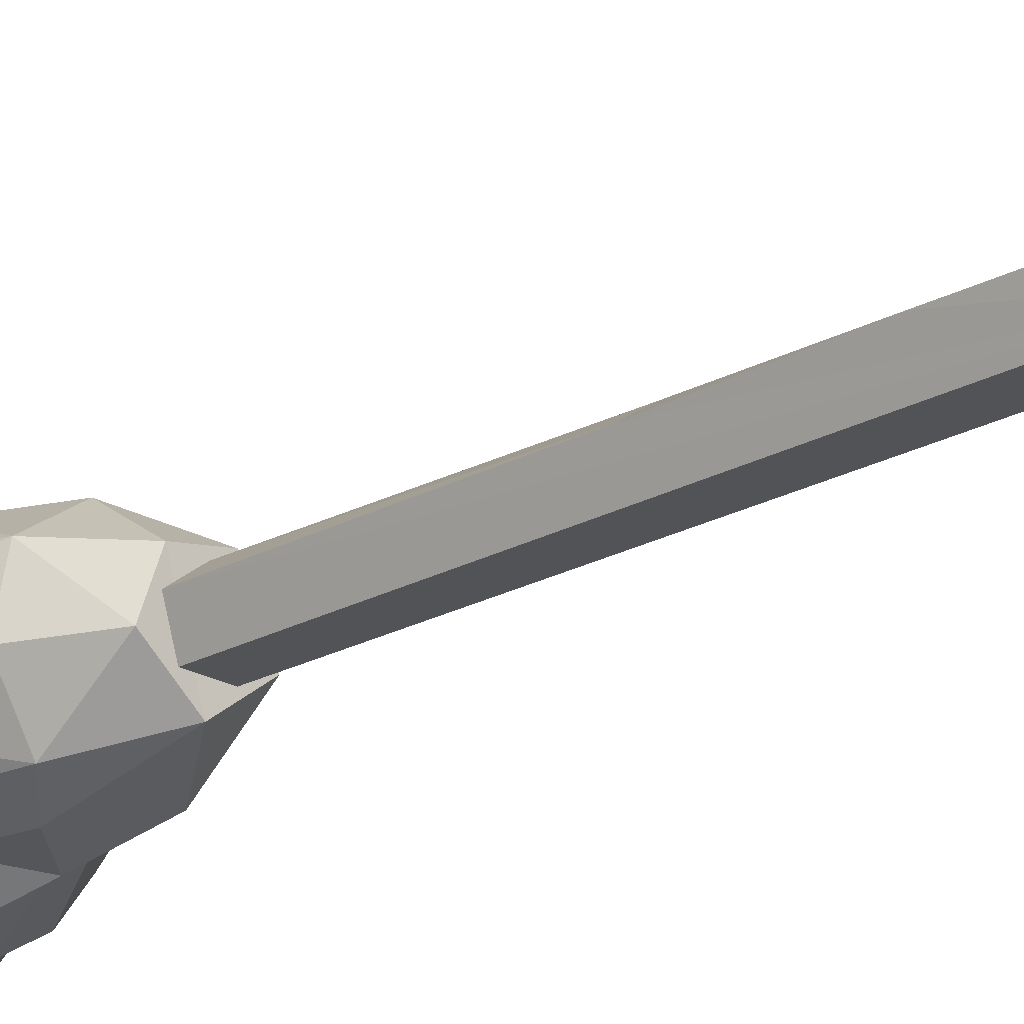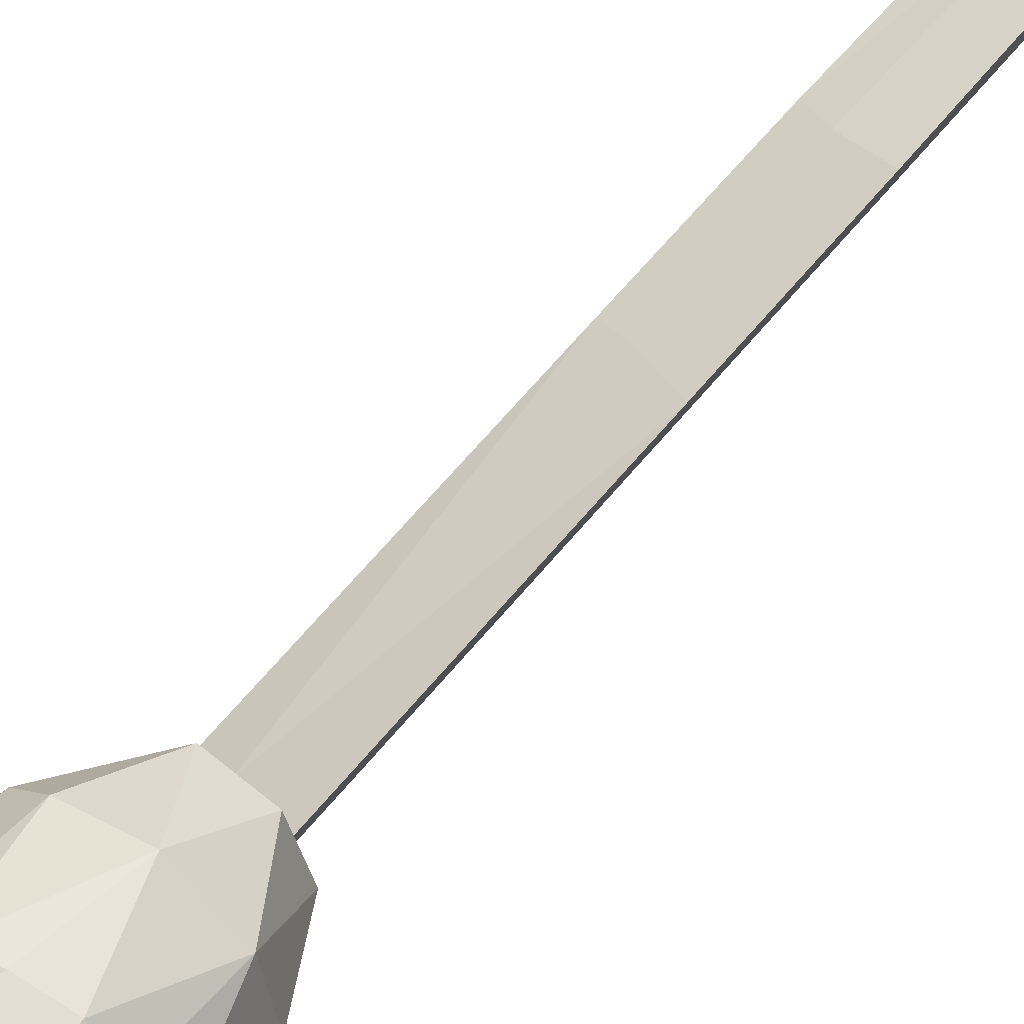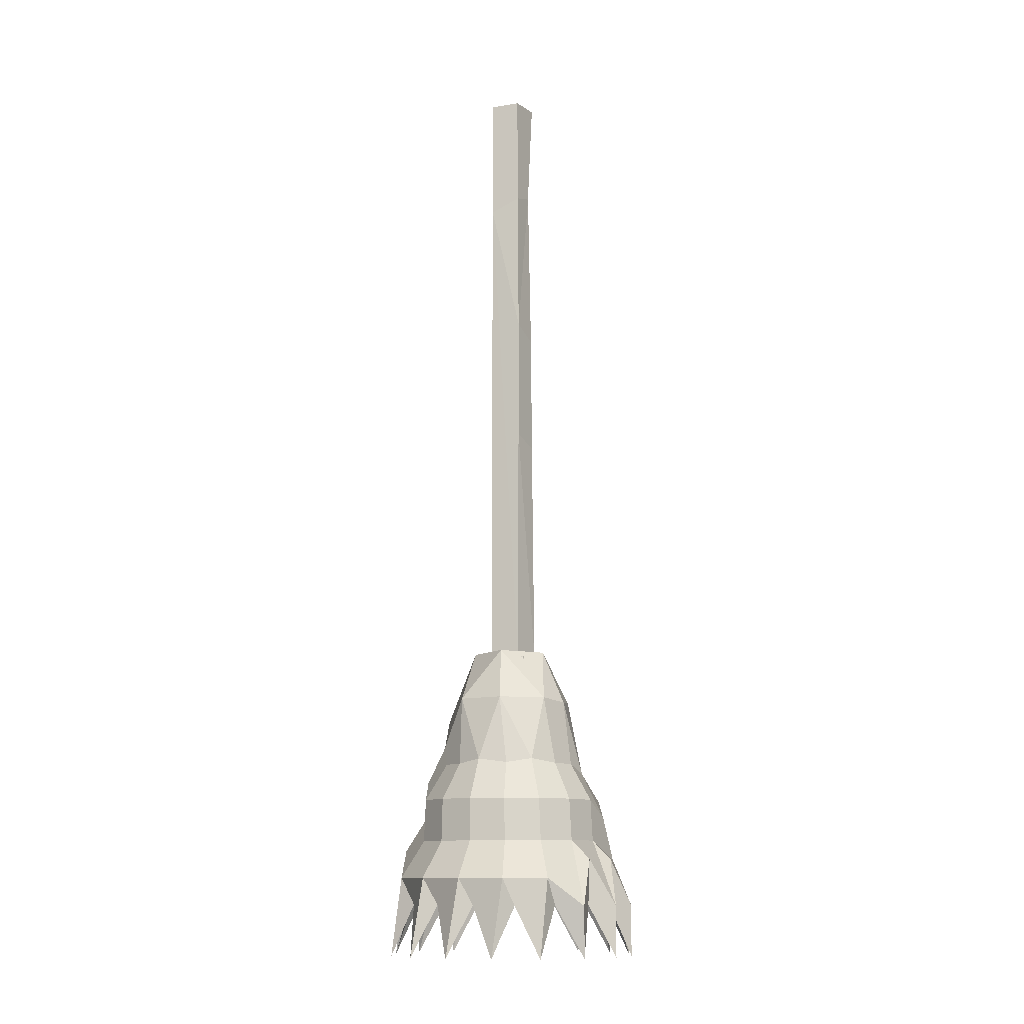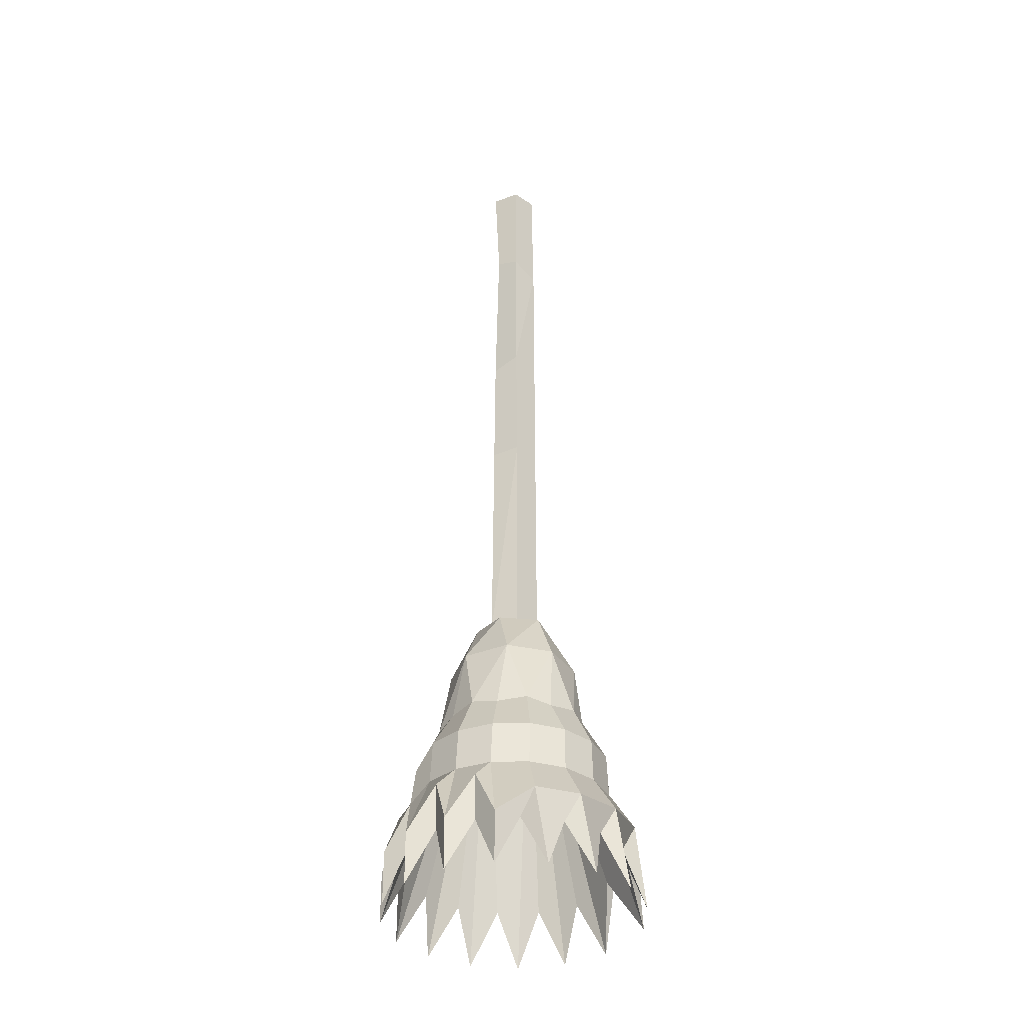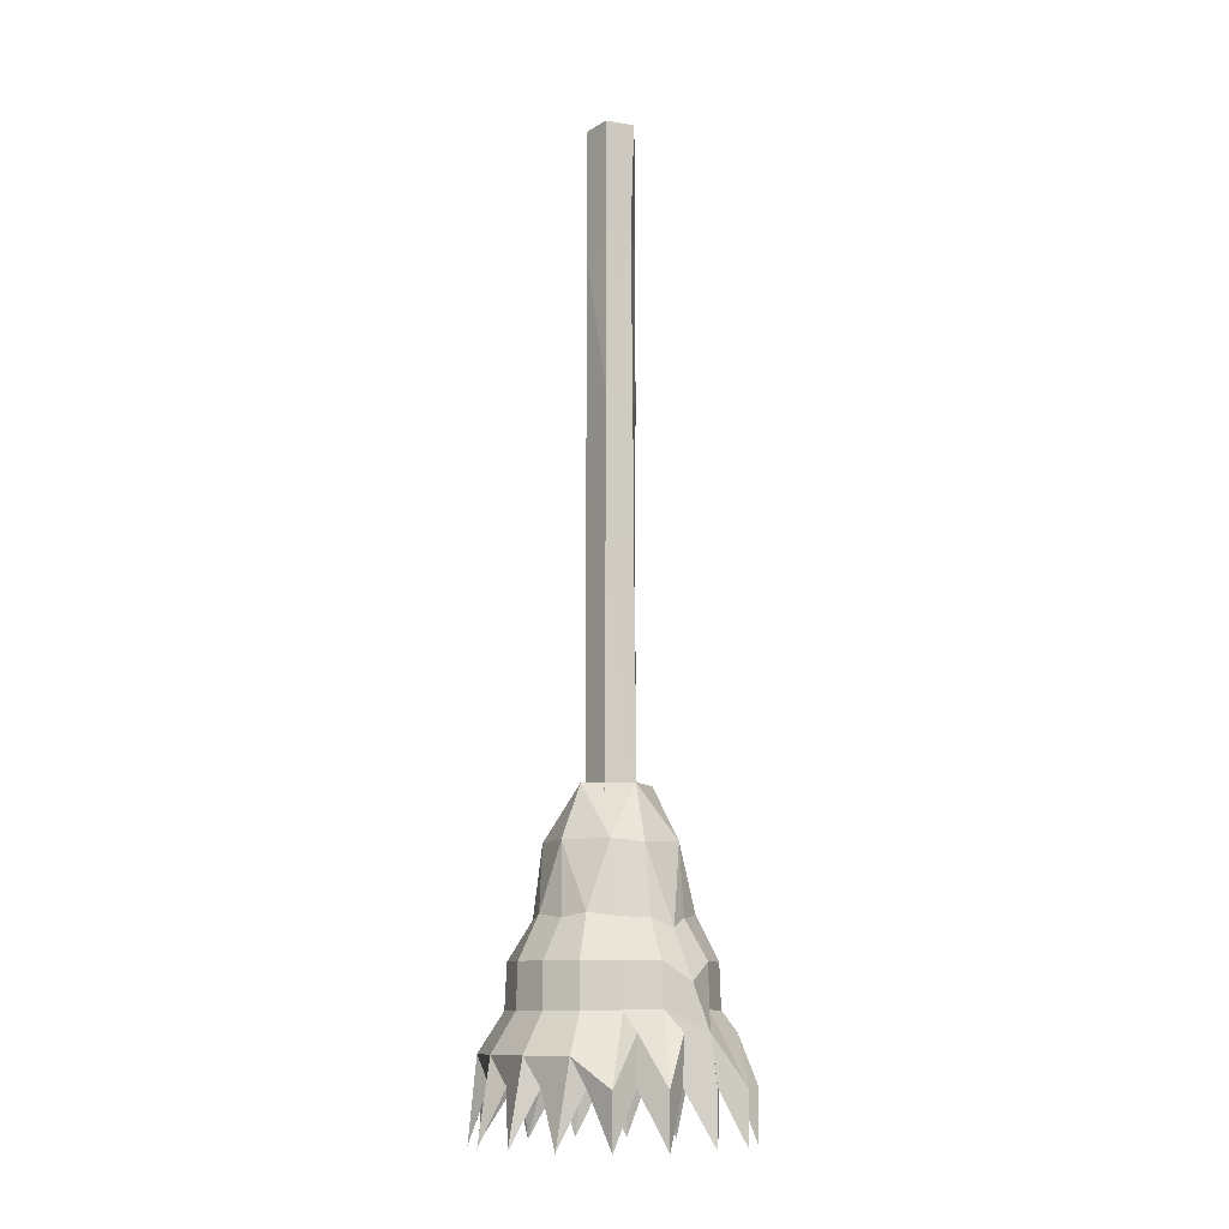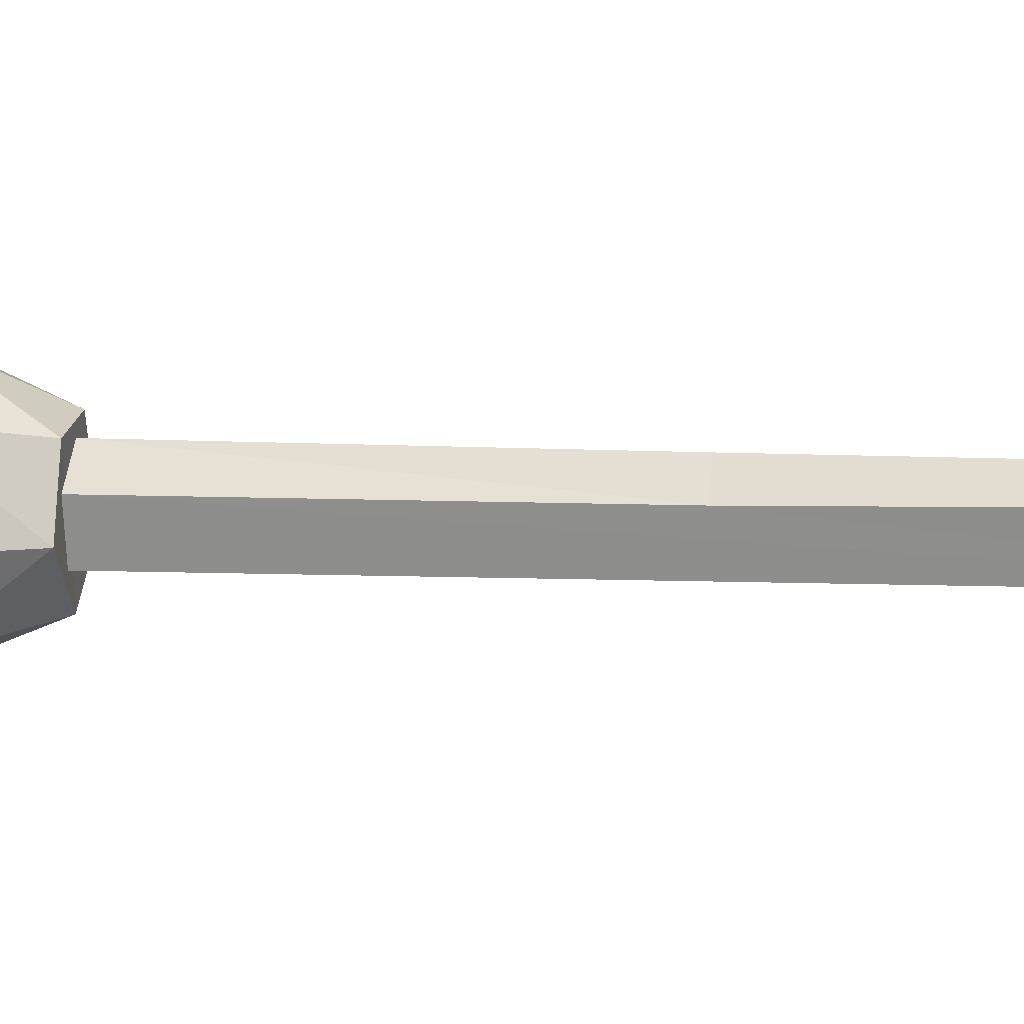
<metadata>
{"format":"obj","ext":"obj","renderer":"f3d","projection":"perspective","resolution":1024,"background":"white","views":[{"elev":-21.8,"azim":-45.7,"up":"+Y"},{"elev":55.4,"azim":-142.9,"up":"+Y"},{"elev":-11.8,"azim":90.4,"up":"+Z"},{"elev":-35.8,"azim":-117.8,"up":"+Z"},{"elev":-10.7,"azim":125.7,"up":"+Z"},{"elev":6.0,"azim":-81.4,"up":"+Y"}]}
</metadata>
<code>
o Cylinder
v -4.698 0.8822 -10.01
v -4.659 0.8106 -2.121
v -4.667 0.7835 2.129
v -4.713 0.6781 8.008
v -3.92 0.2732 7.744
v -3.842 0.3103 2.599
v -3.845 0.3021 -1.733
v -3.854 0.2676 -10.01
v -4.166 -0.6976 7.256
v -4.169 -0.7036 -10.01
v -5.193 -0.6941 7.289
v -5.191 -0.7036 -10.01
v -5.474 0.2864 7.682
v -5.513 0.2975 2.446
v -5.497 0.2511 -2.098
v -5.506 0.2677 -10.01
v -4.68 0.8368 11.68
v -3.893 0.2695 11.71
v -4.178 -0.6903 11.67
v -5.182 -0.6389 11.75
v -5.494 0.2754 11.63
v -3.854 4.315 -20.91
v -4.864 1.086 -10.19
v -1.104 2.553 -20.91
v -0.3277 -0.6199 -20.92
v -3.628 0.448 -10.19
v -2.943 -3.406 -19.12
v -4.699 -3.592 -18.92
v -4.106 -0.9679 -10.19
v -5.913 -4.223 -20.92
v -8.281 -1.252 -19.12
v -5.571 -0.7157 -10.19
v -8.136 1.574 -19.12
v -5.645 0.4673 -10.2
v -5.516 4.313 -20.91
v -4.669 3.786 -19.12
v -3.256 3.51 -19.12
v -2.309 3.699 -20.91
v -2.047 2.729 -19.12
v -1.215 1.555 -19.12
v -0.4099 1.042 -20.91
v -3.425 -0.3435 -10.01
v -0.8781 0.1547 -19.12
v -1.086 -1.271 -19.12
v -0.869 -2.194 -20.92
v -1.808 -2.517 -19.12
v -1.957 -3.453 -20.92
v -3.435 -4.219 -20.91
v -4.692 -3.907 -18.78
v -6.434 -3.397 -19.12
v -7.394 -3.46 -20.92
v -7.564 -2.503 -19.12
v -8.485 -2.203 -20.92
v -9.03 -0.6302 -20.91
v -8.481 0.1752 -19.12
v -8.952 1.032 -20.91
v -5.934 -0.3436 -10.01
v -8.262 2.545 -20.91
v -7.297 2.744 -19.12
v -7.059 3.693 -20.91
v -6.083 3.518 -19.12
v -5.453 0.9451 -10.02
v -4.202 1.193 -10.01
v -4.177 2.609 -14.48
v -4.032 3.364 -16.07
v -4.434 3.714 -17.55
v -3.847 4.322 -19.14
v -3.631 1.937 -11.91
v -3.529 2.192 -14.16
v -3.131 2.871 -15.45
v -3.152 2.942 -16.89
v -3.243 3.573 -17.55
v -2.301 3.703 -19.14
v -2.858 1.21 -11.8
v -2.795 1.607 -14.16
v -2.175 2.092 -15.45
v -2.164 2.164 -16.9
v -2.012 2.782 -17.54
v -1.095 2.553 -19.14
v -2.247 0.7648 -14.03
v -1.577 1.014 -15.45
v -1.535 1.073 -16.9
v -0.743 1.299 -18.2
v -2.525 -0.3801 -11.8
v -2.202 -0.1387 -14.16
v -1.421 -0.208 -15.45
v -1.357 -0.1751 -16.91
v -0.5397 -0.2532 -18.2
v -2.387 -1.123 -14.03
v -1.728 -1.401 -15.45
v -1.657 -1.4 -16.91
v -0.9264 -1.77 -18.19
v -3.383 -1.764 -11.8
v -2.978 -1.813 -14.17
v -2.457 -2.396 -15.45
v -2.391 -2.426 -16.91
v -1.848 -3.036 -18.19
v -3.768 -2.314 -14.17
v -3.499 -3.049 -15.44
v -3.449 -3.101 -16.91
v -3.17 -3.869 -18.18
v -4.68 -1.306 -10.04
v -5.263 -2.285 -12.51
v -3.967 -2.395 -13.56
v -4.68 -3.028 -14.8
v -4.68 -3.142 -16.17
v -4.68 -3.803 -17.23
v -5.976 -1.764 -11.8
v -5.592 -2.314 -14.17
v -5.86 -3.049 -15.44
v -5.911 -3.101 -16.91
v -6.189 -3.869 -18.18
v -6.382 -1.813 -14.17
v -6.903 -2.396 -15.45
v -6.968 -2.426 -16.91
v -7.511 -3.036 -18.19
v -6.835 -0.3801 -11.8
v -6.973 -1.123 -14.03
v -7.631 -1.401 -15.45
v -7.703 -1.4 -16.91
v -8.433 -1.77 -18.19
v -7.158 -0.1387 -14.16
v -7.939 -0.208 -15.45
v -8.002 -0.1751 -16.91
v -8.82 -0.2532 -18.2
v -6.502 1.21 -11.8
v -7.112 0.7648 -14.03
v -7.783 1.014 -15.45
v -7.825 1.073 -16.9
v -8.617 1.299 -18.2
v -6.565 1.607 -14.16
v -7.184 2.092 -15.45
v -7.196 2.164 -16.9
v -8.265 2.553 -19.14
v -7.347 2.782 -17.54
v -5.165 2.132 -11.81
v -5.913 2.229 -14.03
v -6.228 2.871 -15.45
v -6.208 2.942 -16.89
v -7.059 3.703 -19.14
v -6.117 3.573 -17.55
v -4.932 2.462 -14.15
v -5.05 3.241 -15.45
v -5.002 3.298 -16.89
v -5.513 4.322 -19.14
f 4 6 3
f 11 15 16
f 11 13 14
f 7 9 8
f 16 12 11
f 6 9 7
f 9 6 5
f 2 7 1
f 20 19 18
f 18 17 20
f 37 23 22
f 39 26 38
f 40 26 24
f 43 26 41
f 44 26 25
f 46 29 45
f 27 29 47
f 28 29 48
f 50 32 30
f 52 32 51
f 31 32 53
f 55 32 54
f 33 34 56
f 59 34 58
f 61 23 60
f 23 26 32
f 36 23 35
f 136 63 68
f 63 74 68
f 42 84 74
f 42 93 84
f 108 57 117
f 117 57 126
f 126 62 136
f 42 63 62
f 48 49 28
f 144 66 145
f 137 136 142
f 139 141 140
f 126 136 137
f 133 135 134
f 127 126 131
f 130 33 56
f 117 126 127
f 125 55 54
f 118 117 122
f 121 31 53
f 108 117 118
f 116 52 51
f 112 50 30
f 104 103 109
f 27 101 48
f 46 97 47
f 84 93 89
f 44 92 45
f 84 89 85
f 43 88 25
f 74 84 80
f 40 83 41
f 74 80 75
f 78 77 79
f 72 71 73
f 136 68 64
f 29 32 26
f 34 23 32
f 62 57 102
f 102 42 62
f 1 7 8
f 16 15 1
f 15 14 3 2
f 2 1 15
f 4 13 21 17
f 13 11 20 21
f 14 15 11
f 12 10 9 11
f 11 9 19 20
f 5 18 19 9
f 8 9 10
f 7 2 3 6
f 4 17 18 5
f 5 6 4
f 26 23 37 38
f 21 20 17
f 36 22 23
f 29 26 44 45
f 39 24 26
f 40 41 26
f 43 25 26
f 32 29 28 30
f 46 47 29
f 27 48 29
f 34 32 55 56
f 50 51 32
f 52 53 32
f 31 54 32
f 23 34 59 60
f 33 58 34
f 36 35 145 66
f 61 35 23
f 63 42 74
f 42 102 93
f 108 102 57
f 126 57 62
f 136 62 63
f 30 28 49
f 145 35 61 141
f 144 145 141 139
f 143 144 139 138
f 142 143 138 137
f 61 60 140 141
f 140 60 59 135
f 139 140 135 133
f 138 139 133 132
f 137 138 132 131
f 59 58 134 135
f 131 126 137
f 134 58 33 130
f 133 134 130 129
f 132 133 129 128
f 131 132 128 127
f 130 56 55 125
f 129 130 125 124
f 128 129 124 123
f 127 128 123 122
f 125 54 31 121
f 122 117 127
f 124 125 121 120
f 123 124 120 119
f 122 123 119 118
f 121 53 52 116
f 120 121 116 115
f 119 120 115 114
f 118 119 114 113
f 116 51 50 112
f 113 108 118
f 115 116 112 111
f 114 115 111 110
f 113 114 110 109
f 108 113 109 103
f 112 30 49 107
f 111 112 107 106
f 110 111 106 105
f 109 110 105 104
f 49 48 101 107
f 103 102 108
f 107 101 100 106
f 106 100 99 105
f 105 99 98 104
f 103 104 93 102
f 27 47 97 101
f 4 3 14 13
f 101 97 96 100
f 100 96 95 99
f 99 95 94 98
f 98 94 93 104
f 46 45 92 97
f 97 92 91 96
f 96 91 90 95
f 95 90 89 94
f 44 25 88 92
f 89 93 94
f 92 88 87 91
f 91 87 86 90
f 90 86 85 89
f 43 41 83 88
f 88 83 82 87
f 87 82 81 86
f 86 81 80 85
f 40 24 79 83
f 80 84 85
f 83 79 77 82
f 82 77 76 81
f 81 76 75 80
f 79 24 39 78
f 39 38 73 78
f 78 73 71 77
f 77 71 70 76
f 76 70 69 75
f 75 69 68 74
f 73 38 37 72
f 37 22 67 72
f 72 67 66 71
f 71 66 65 70
f 70 65 64 69
f 67 22 36 66
f 64 68 69
f 65 66 144 143
f 64 65 143 142
f 142 136 64

</code>
